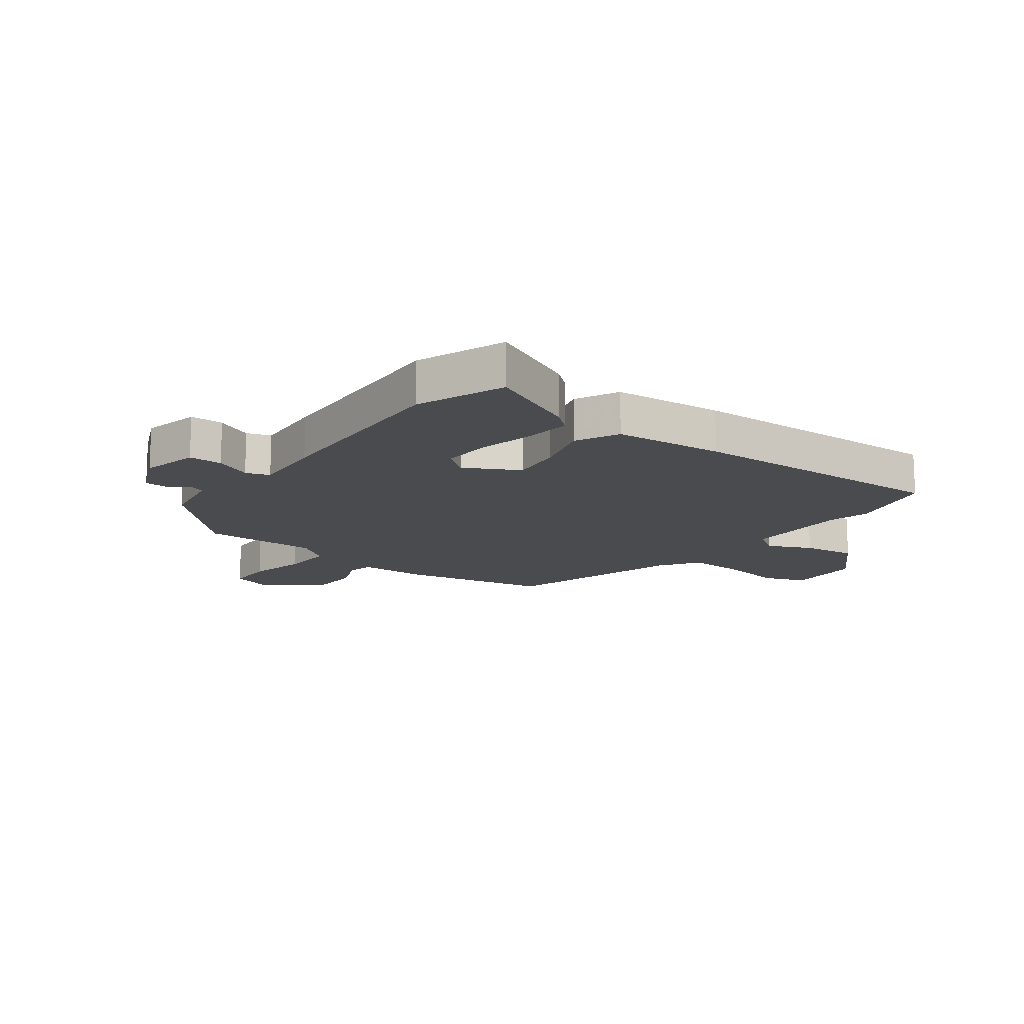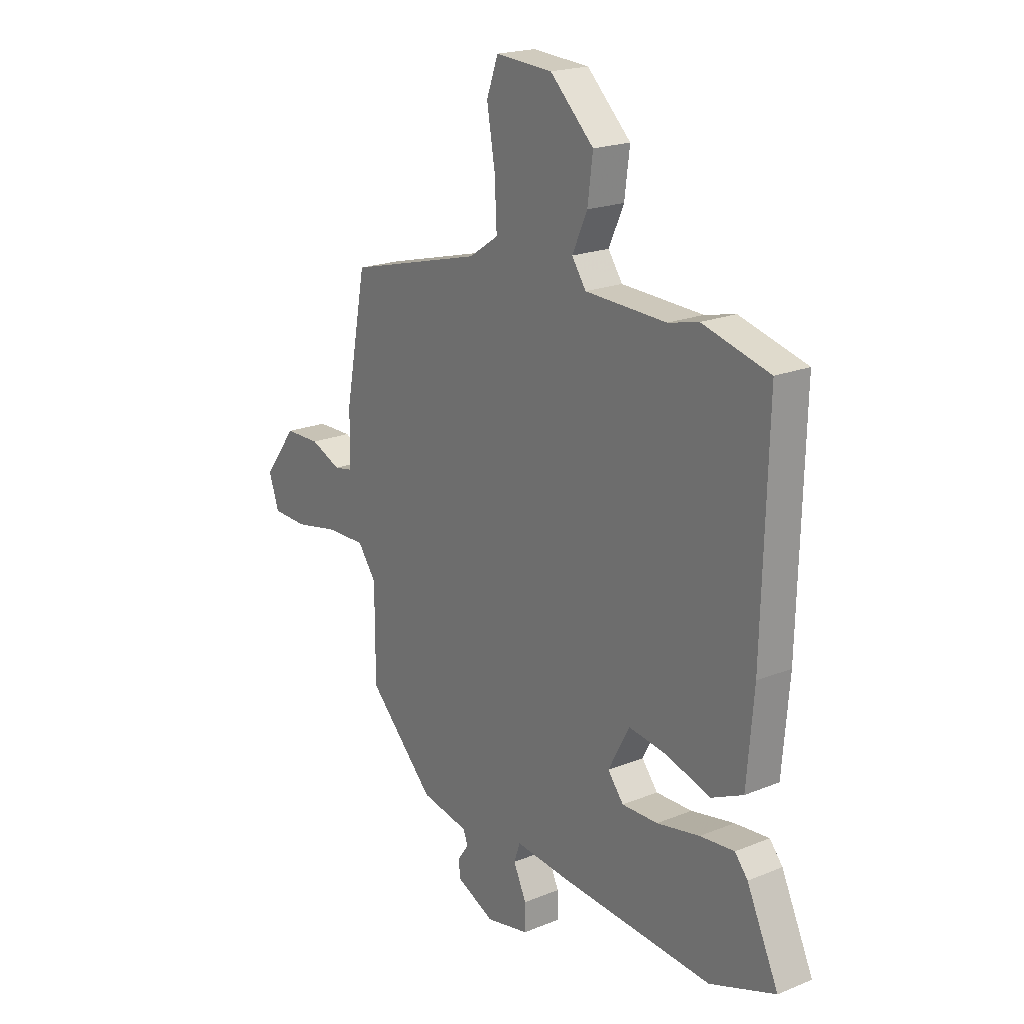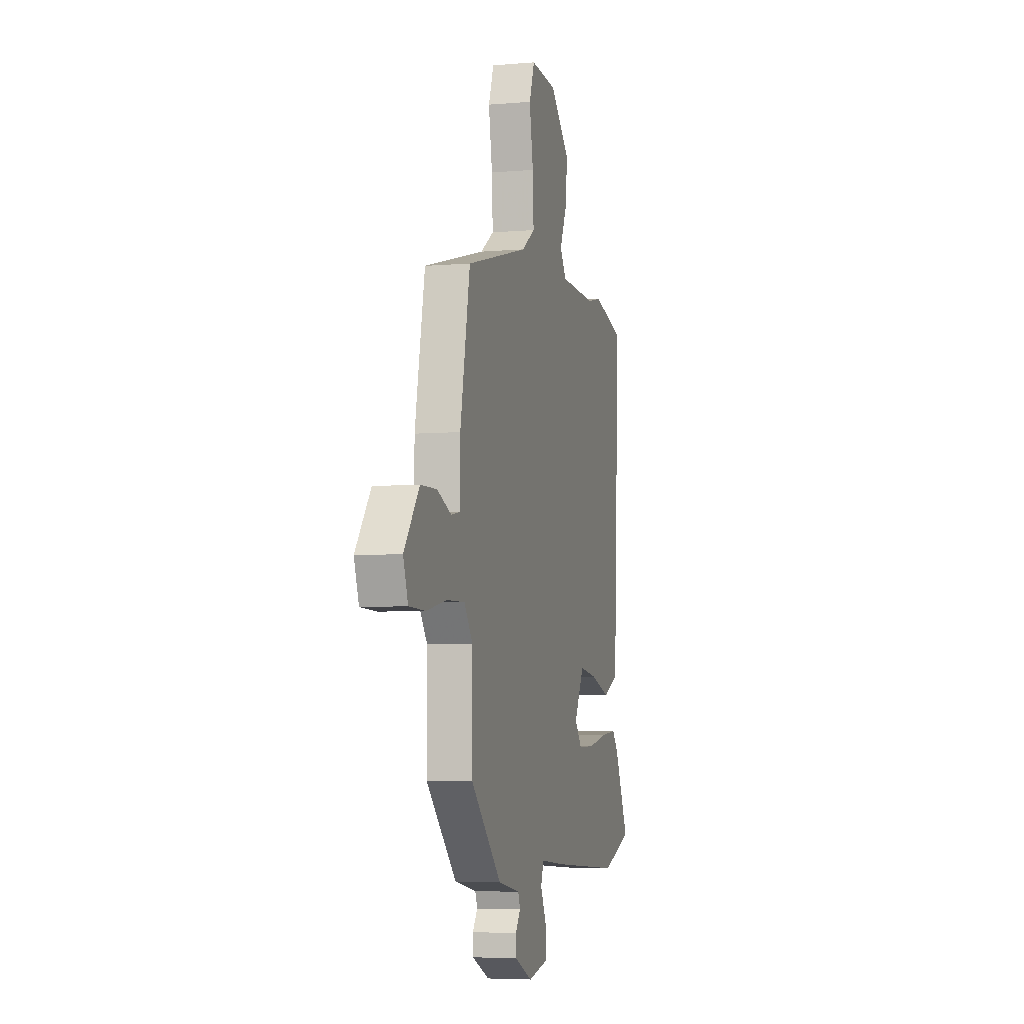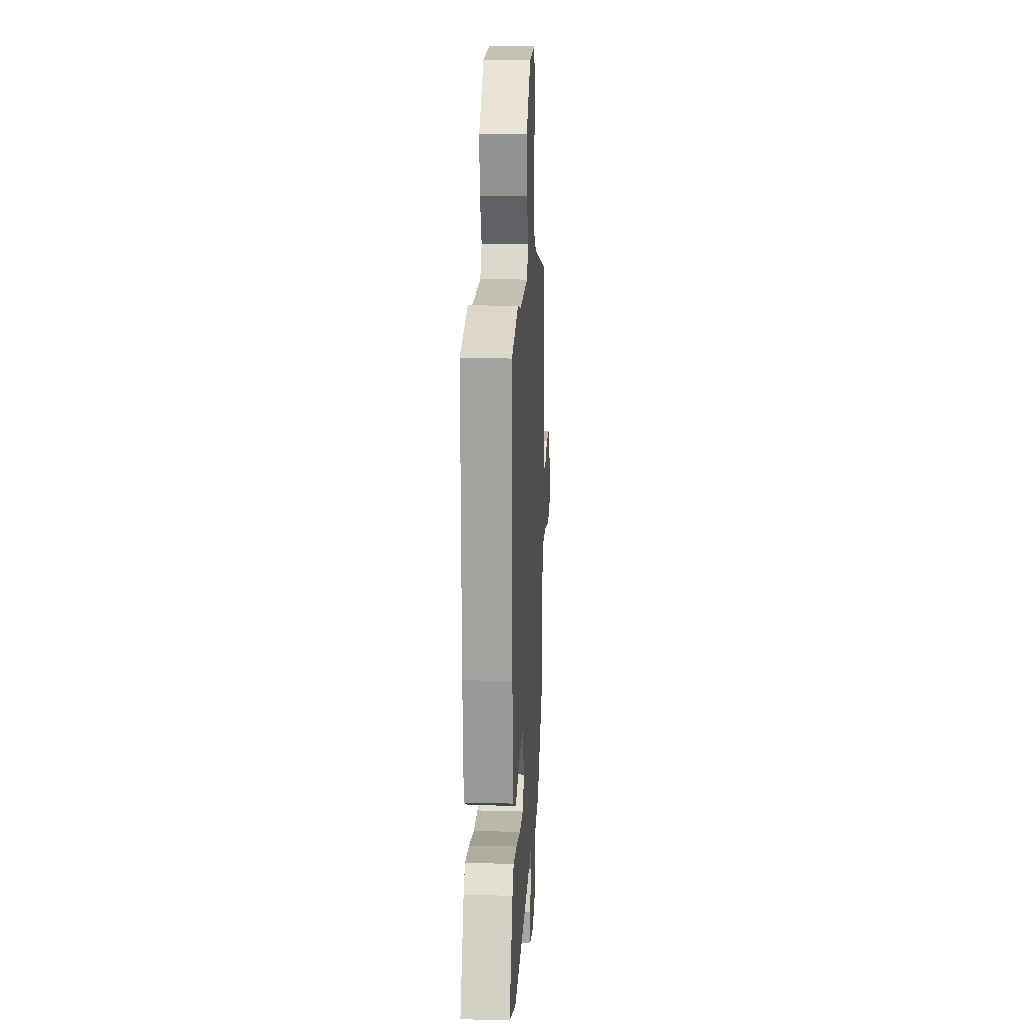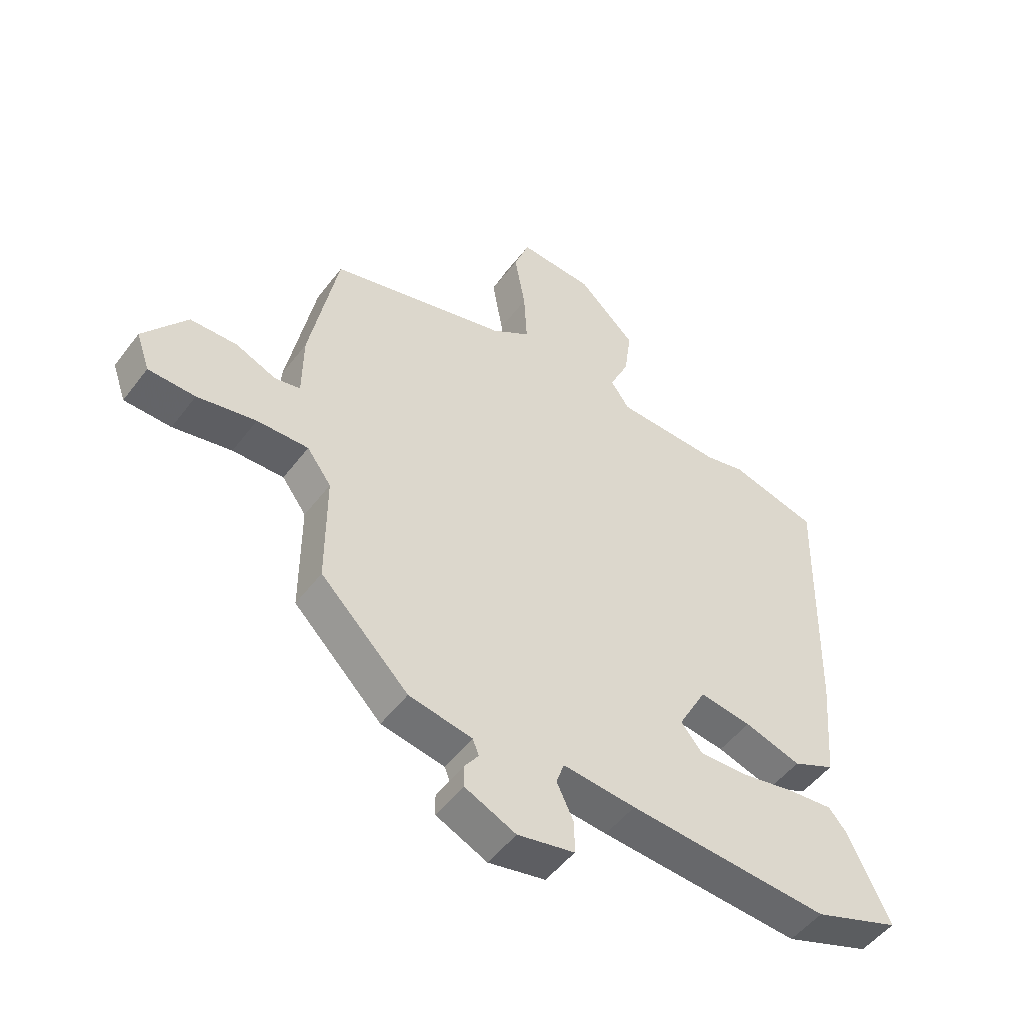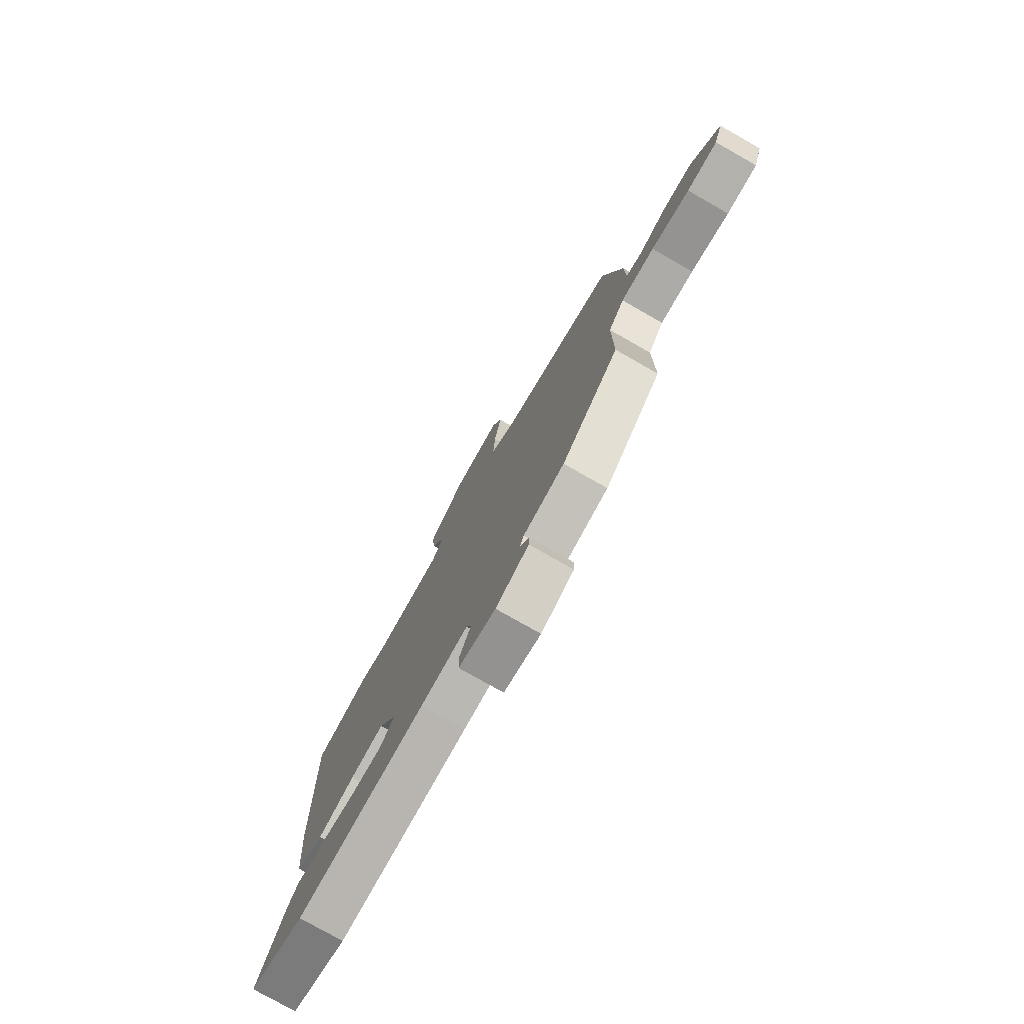
<metadata>
{"format":"obj","ext":"obj","renderer":"f3d","projection":"perspective","resolution":1024,"background":"white","views":[{"elev":-14.1,"azim":-127.2,"up":"+Y"},{"elev":20.2,"azim":-126.7,"up":"+Z"},{"elev":-5.4,"azim":104.8,"up":"+Z"},{"elev":15.9,"azim":-86.9,"up":"+Z"},{"elev":-50.6,"azim":144.2,"up":"+Z"},{"elev":-77.7,"azim":60.4,"up":"+Z"}]}
</metadata>
<code>
v -0.459 0.07 -0.515
v -0.612 0.07 -0.459
v -0.538 0.07 -0.301
v -0.508 0.07 -0.265
v -0.428 0.07 -0.273
v -0.328 0.07 -0.293
v -0.244 0.07 -0.295
v -0.207 0.07 -0.249
v -0.257 0.07 -0.156
v -0.349 0.07 -0.169
v -0.449 0.07 -0.2
v -0.524 0.07 -0.165
v -0.54 0.07 0.025
v -0.552 0.07 0.486
v -0.396 0.07 0.527
v -0.325 0.07 0.51
v -0.136 0.07 0.516
v -0.103 0.07 0.564
v -0.138 0.07 0.641
v -0.15 0.07 0.734
v -0.048 0.07 0.832
v 0.085 0.07 0.84
v 0.112 0.07 0.766
v 0.093 0.07 0.656
v 0.088 0.07 0.556
v 0.157 0.07 0.51
v 0.474 0.07 0.426
v 0.524 0.07 0.166
v 0.525 0.07 0.049
v 0.57 0.07 0.04
v 0.642 0.07 0.07
v 0.725 0.07 0.068
v 0.802 0.07 -0.034
v 0.778 0.07 -0.103
v 0.695 0.07 -0.105
v 0.591 0.07 -0.084
v 0.5 0.07 -0.082
v 0.457 0.07 -0.141
v 0.457 0.07 -0.343
v 0.301 0.07 -0.499
v 0.189 0.07 -0.52
v 0.178 0.07 -0.548
v 0.203 0.07 -0.583
v 0.202 0.07 -0.622
v 0.112 0.07 -0.663
v 0.011 0.07 -0.642
v 0.011 0.07 -0.584
v 0.041 0.07 -0.52
v 0.027 0.07 -0.479
v -0.102 0.07 -0.491
v -0.459 0 -0.515
v -0.612 0 -0.459
v -0.538 0 -0.301
v -0.508 0 -0.265
v -0.428 0 -0.273
v -0.328 0 -0.293
v -0.244 0 -0.295
v -0.207 0 -0.249
v -0.257 0 -0.156
v -0.349 0 -0.169
v -0.449 0 -0.2
v -0.524 0 -0.165
v -0.54 0 0.025
v -0.552 0 0.486
v -0.396 0 0.527
v -0.325 0 0.51
v -0.136 0 0.516
v -0.103 0 0.564
v -0.138 0 0.641
v -0.15 0 0.734
v -0.048 0 0.832
v 0.085 0 0.84
v 0.112 0 0.766
v 0.093 0 0.656
v 0.088 0 0.556
v 0.157 0 0.51
v 0.474 0 0.426
v 0.524 0 0.166
v 0.525 0 0.049
v 0.57 0 0.04
v 0.642 0 0.07
v 0.725 0 0.068
v 0.802 0 -0.034
v 0.778 0 -0.103
v 0.695 0 -0.105
v 0.591 0 -0.084
v 0.5 0 -0.082
v 0.457 0 -0.141
v 0.457 0 -0.343
v 0.301 0 -0.499
v 0.189 0 -0.52
v 0.178 0 -0.548
v 0.203 0 -0.583
v 0.202 0 -0.622
v 0.112 0 -0.663
v 0.011 0 -0.642
v 0.011 0 -0.584
v 0.041 0 -0.52
v 0.027 0 -0.479
v -0.102 0 -0.491
f 49 50 1 2
f 45 46 47 48
f 45 48 49
f 42 43 44 45
f 41 42 45 49
f 38 39 40 41
f 38 41 49
f 37 38 49 2
f 33 34 35 36
f 33 36 37
f 30 31 32 33
f 29 30 33 37
f 26 27 28 29
f 25 26 29 37
f 21 22 23 24
f 21 24 25
f 18 19 20 21
f 18 21 25
f 17 18 25 37
f 13 14 15 16
f 10 11 12 13
f 9 10 13 16
f 8 9 16 17
f 3 4 5 6
f 3 6 7
f 2 3 7
f 37 2 7
f 8 17 37
f 7 8 37
f 52 51 100 99
f 98 97 96 95
f 99 98 95
f 95 94 93 92
f 99 95 92 91
f 91 90 89 88
f 99 91 88
f 52 99 88 87
f 86 85 84 83
f 87 86 83
f 83 82 81 80
f 87 83 80 79
f 79 78 77 76
f 87 79 76 75
f 74 73 72 71
f 75 74 71
f 71 70 69 68
f 75 71 68
f 87 75 68 67
f 66 65 64 63
f 63 62 61 60
f 66 63 60 59
f 67 66 59 58
f 56 55 54 53
f 57 56 53
f 57 53 52
f 57 52 87
f 87 67 58
f 87 58 57
f 1 51 52 2
f 2 52 53 3
f 3 53 54 4
f 4 54 55 5
f 5 55 56 6
f 6 56 57 7
f 7 57 58 8
f 8 58 59 9
f 9 59 60 10
f 10 60 61 11
f 11 61 62 12
f 12 62 63 13
f 13 63 64 14
f 14 64 65 15
f 15 65 66 16
f 16 66 67 17
f 17 67 68 18
f 18 68 69 19
f 19 69 70 20
f 20 70 71 21
f 21 71 72 22
f 22 72 73 23
f 23 73 74 24
f 24 74 75 25
f 25 75 76 26
f 26 76 77 27
f 27 77 78 28
f 28 78 79 29
f 29 79 80 30
f 30 80 81 31
f 31 81 82 32
f 32 82 83 33
f 33 83 84 34
f 34 84 85 35
f 35 85 86 36
f 36 86 87 37
f 37 87 88 38
f 38 88 89 39
f 39 89 90 40
f 40 90 91 41
f 41 91 92 42
f 42 92 93 43
f 43 93 94 44
f 44 94 95 45
f 45 95 96 46
f 46 96 97 47
f 47 97 98 48
f 48 98 99 49
f 49 99 100 50
f 50 100 51 1

</code>
